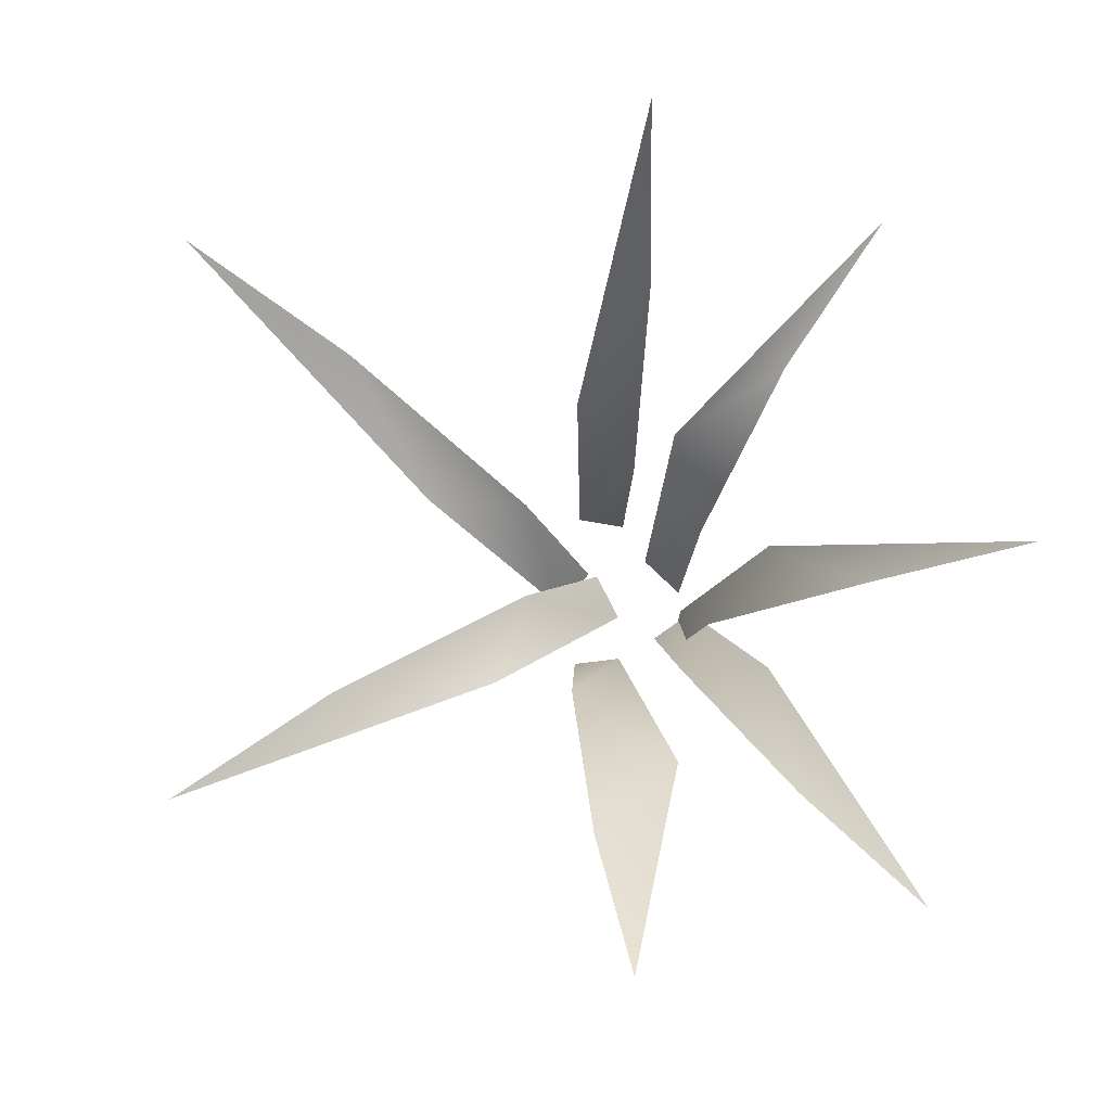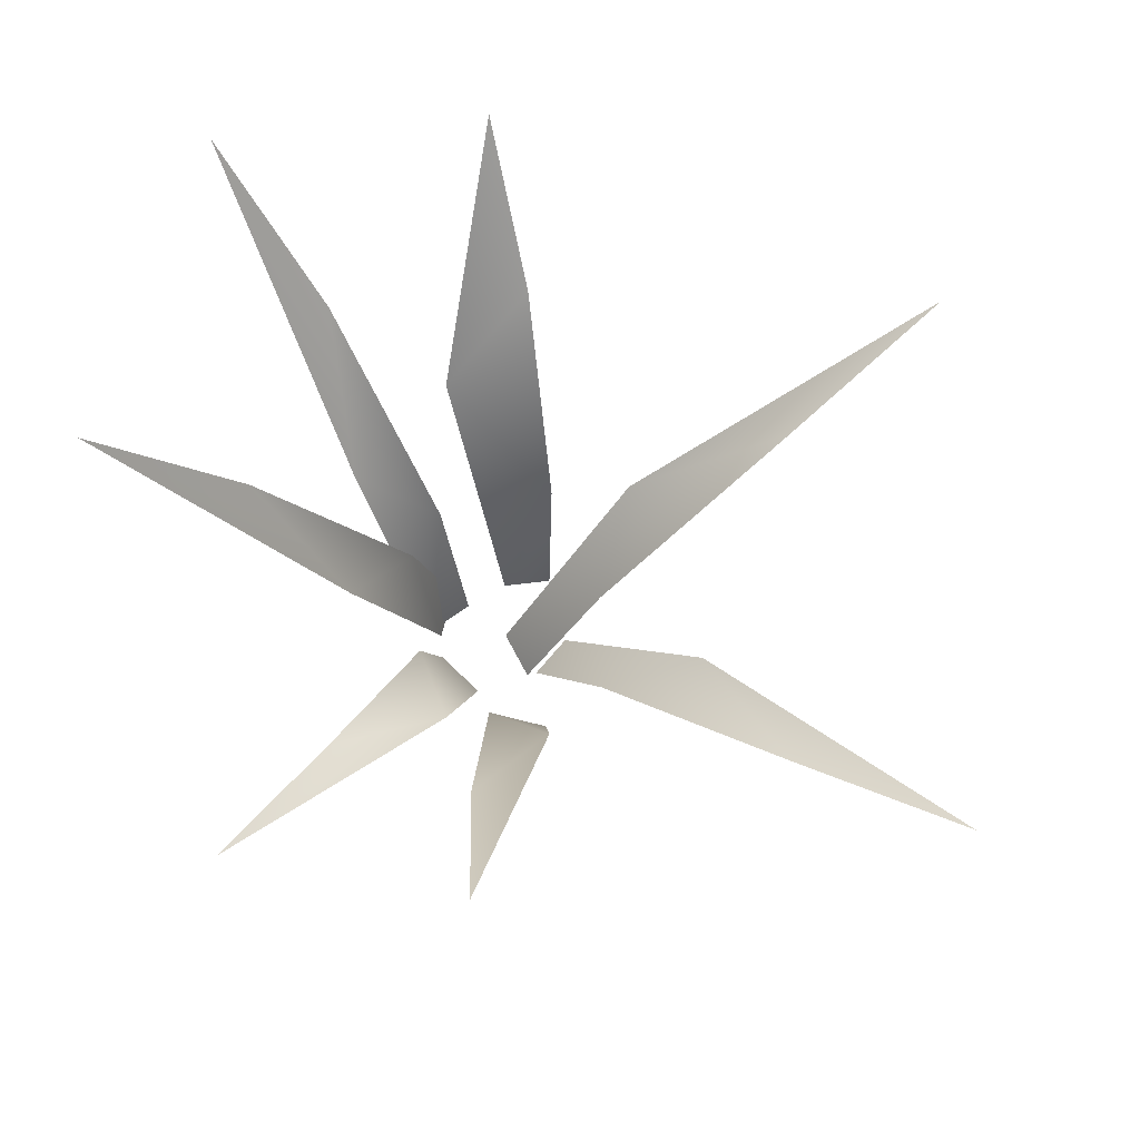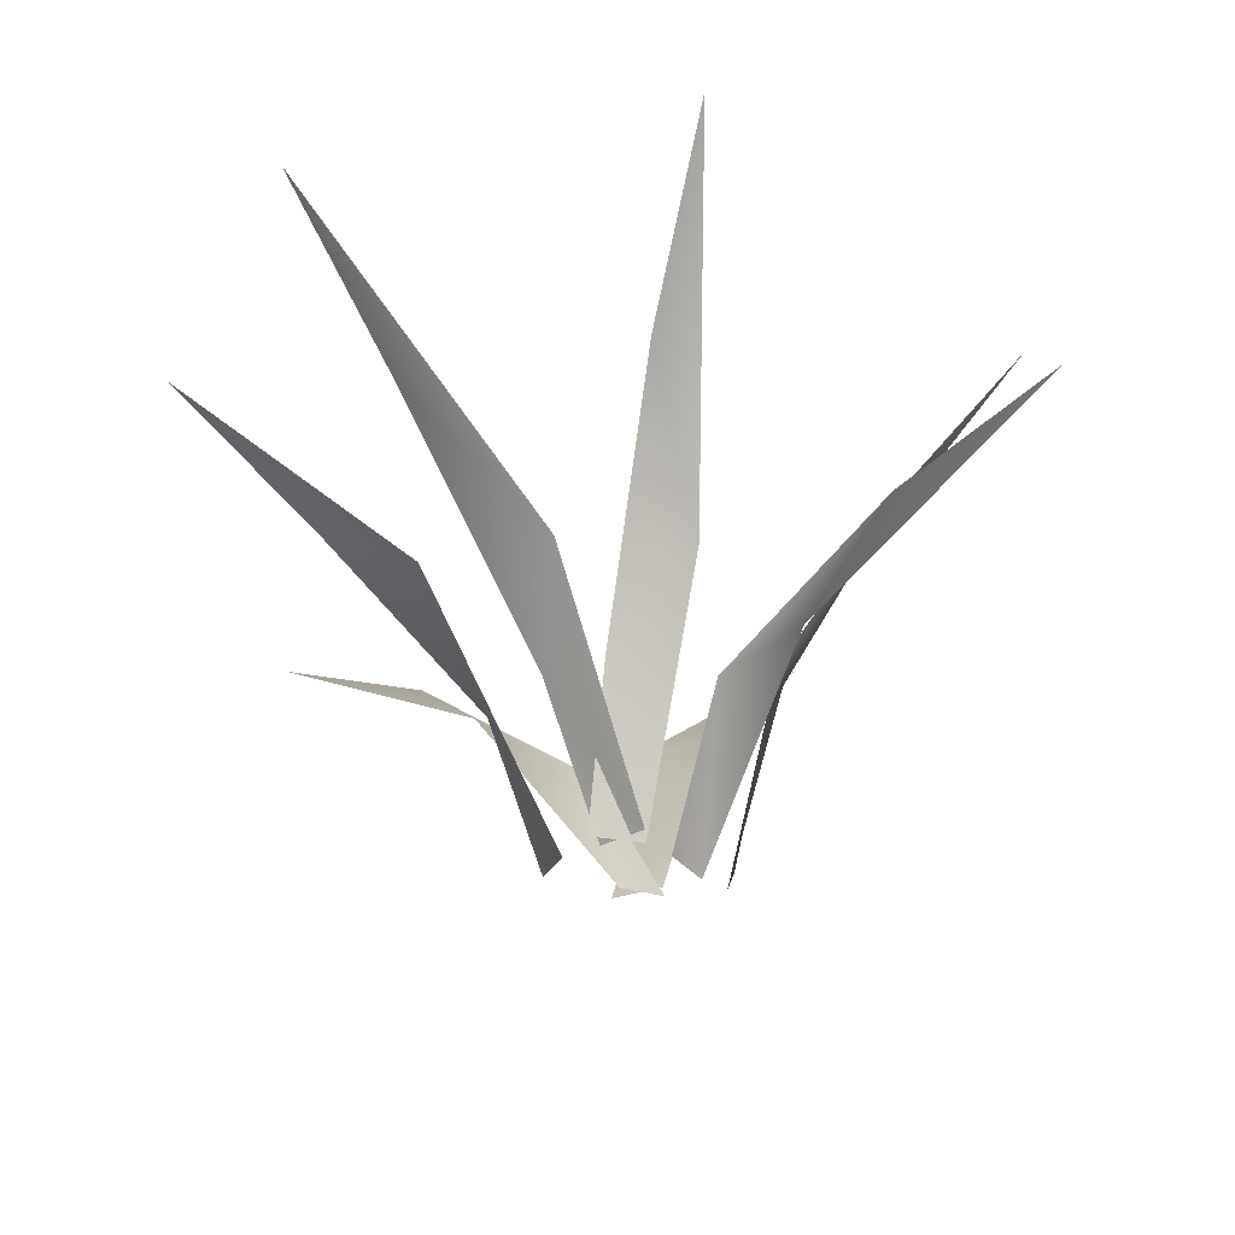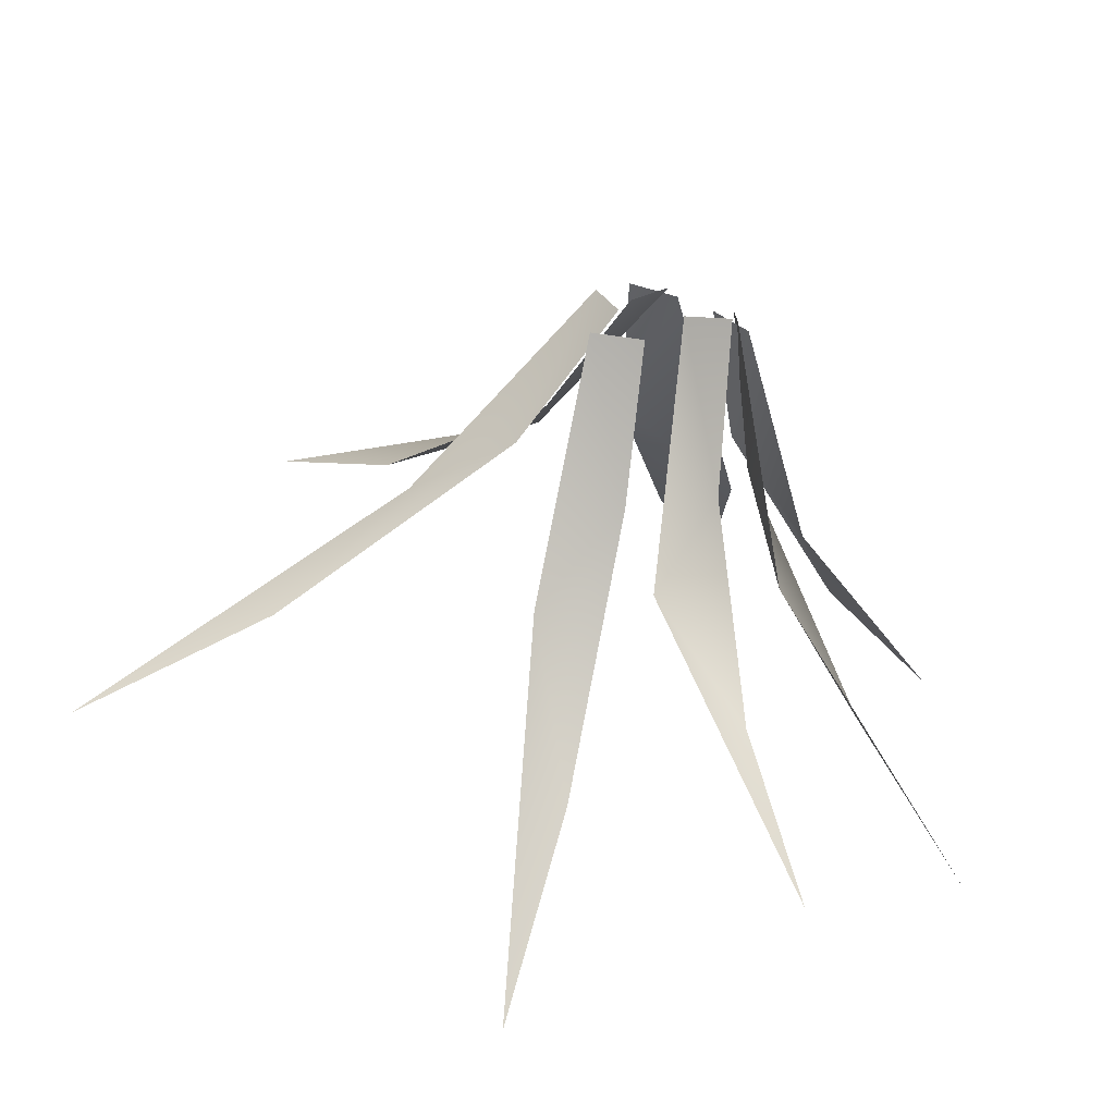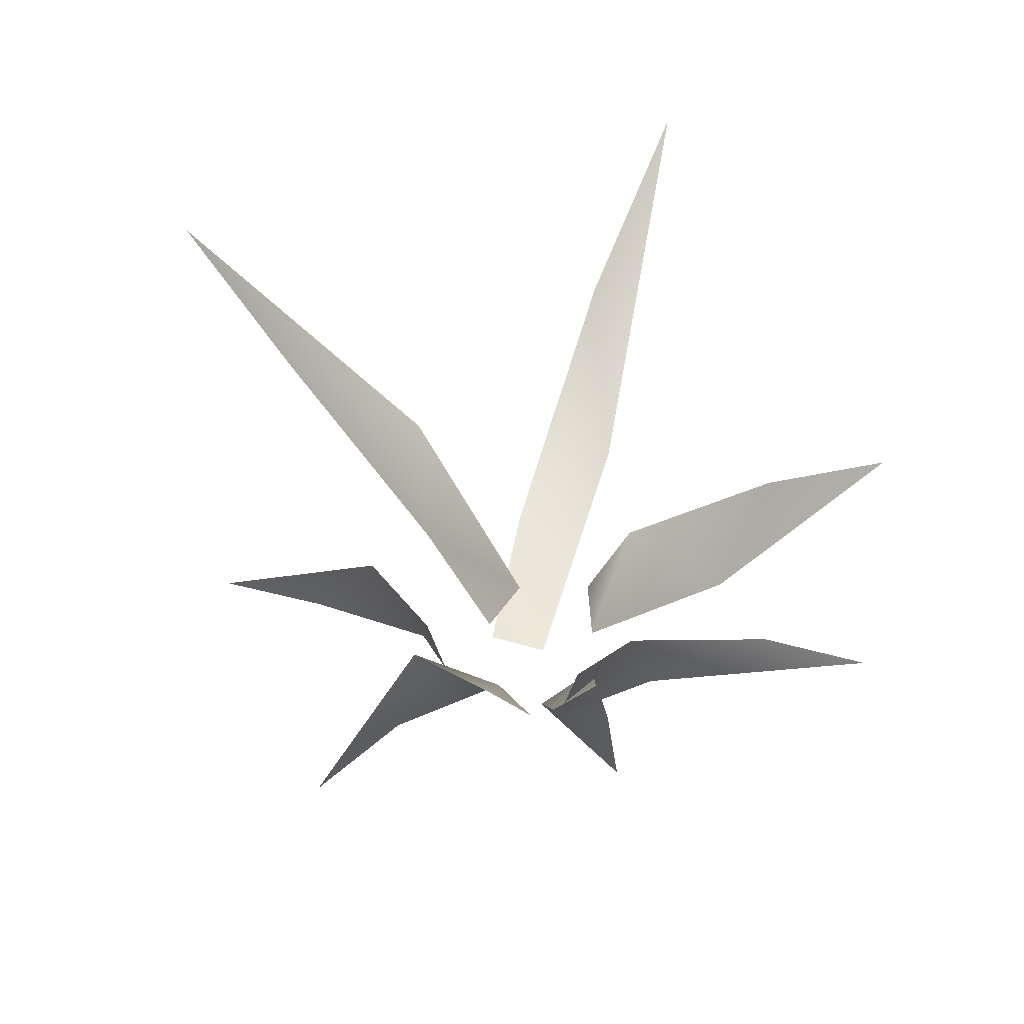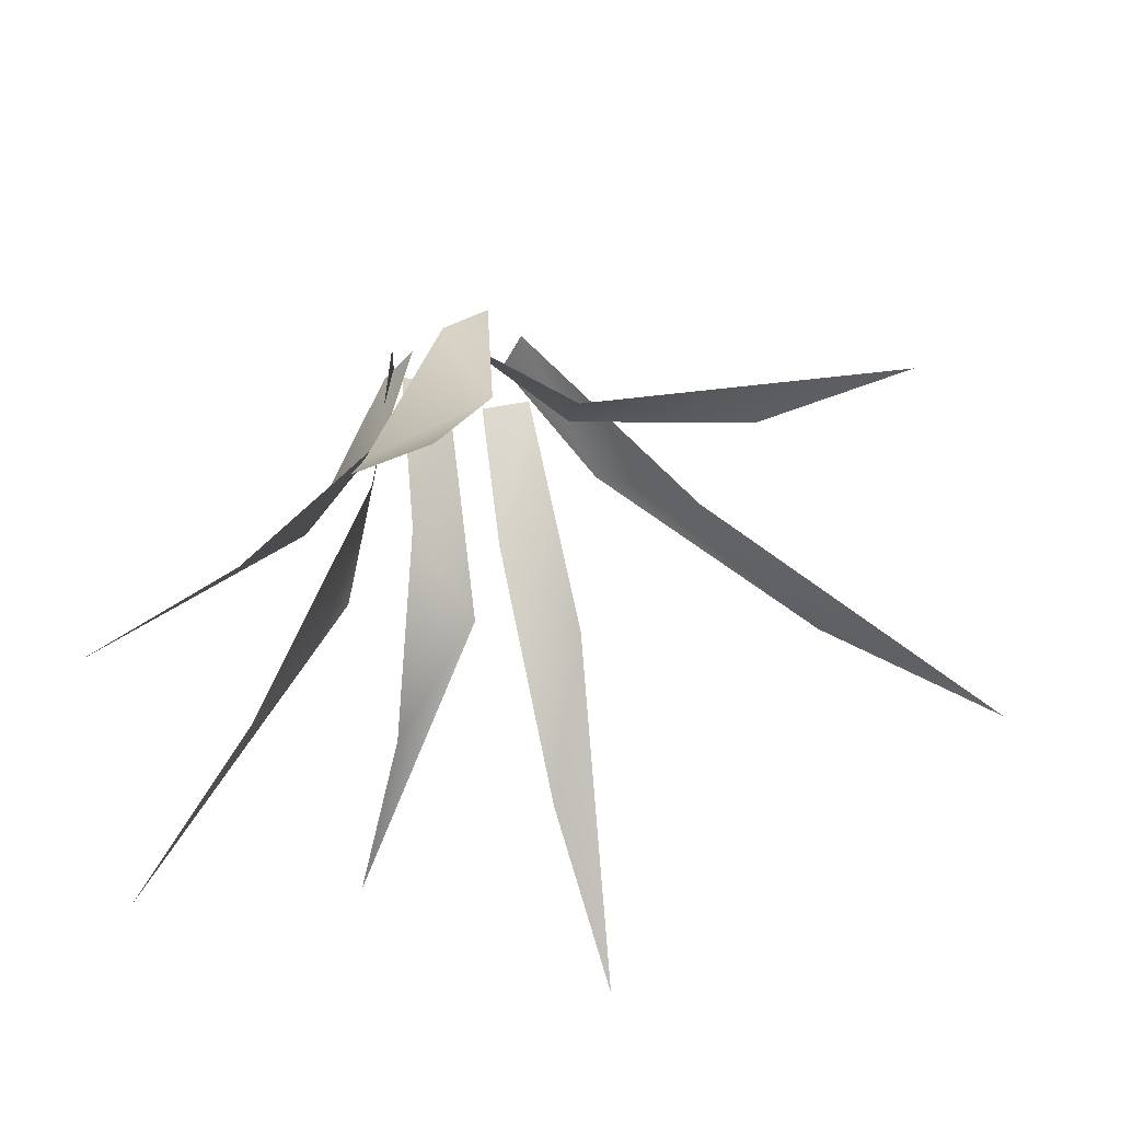
<metadata>
{"format":"obj","ext":"obj","renderer":"f3d","projection":"perspective","resolution":1024,"background":"white","views":[{"elev":78.9,"azim":15.9,"up":"+Y"},{"elev":72.1,"azim":-165.0,"up":"+Y"},{"elev":-23.2,"azim":91.3,"up":"+Y"},{"elev":-66.5,"azim":-6.1,"up":"+Z"},{"elev":-74.7,"azim":-61.8,"up":"+Y"},{"elev":57.2,"azim":173.0,"up":"+Z"}]}
</metadata>
<code>
v 0.2836 -0.05538 0.17
v 0.3921 0.4477 0.1173
v 0.8509 1.229 -0.02251
v 0.2836 -0.07573 0.004473
v 0.5158 0.7407 -0.1522
v 1.278 1.75 -0.1757
v -0.01391 -0.0709 -0.2475
v -0.01653 0.4349 -0.3562
v -0.1091 1.228 -0.8077
v -0.1797 -0.0709 -0.2295
v -0.2602 0.7585 -0.4542
v -0.2431 1.763 -1.223
v -0.04627 -0.06892 0.3107
v -0.01291 0.4188 0.4799
v 0.2038 0.9359 0.9873
v 0.1076 -0.06047 0.247
v 0.4117 0.7364 0.6571
v 0.4499 1.315 1.414
v 0.2576 -0.1068 -0.06622
v 0.2761 0.4296 -0.2041
v 0.4014 0.957 -0.7203
v 0.1021 -0.1267 -0.1519
v 0.09464 0.6647 -0.4652
v 0.5819 1.269 -1.209
v -0.05836 -0.1261 -0.04581
v -0.2723 0.3252 0.1766
v -0.779 0.8137 0.7562
v 0.06088 -0.1371 0.08345
v -0.2793 0.5184 0.5381
v -1.165 1.042 1.269
v -0.09096 -0.08891 -0.0389
v -0.3635 0.3381 -0.1438
v -1.055 0.8952 -0.3729
v -0.1599 -0.09927 0.1126
v -0.6813 0.5762 -0.01713
v -1.644 1.224 -0.5212
v 0.2153 -0.06113 0.1363
v 0.3469 0.4113 0.3009
v 0.8115 1.1 0.6902
v 0.3205 -0.04876 0.00747
v 0.6226 0.7207 0.2558
v 1.253 1.546 0.9787
f 1 2 4
f 4 2 5
f 2 3 5
f 5 3 6
f 7 8 10
f 10 8 11
f 8 9 11
f 11 9 12
f 13 14 16
f 16 14 17
f 14 15 17
f 17 15 18
f 19 20 22
f 22 20 23
f 20 21 23
f 23 21 24
f 25 26 28
f 28 26 29
f 26 27 29
f 29 27 30
f 31 32 34
f 34 32 35
f 32 33 35
f 35 33 36
f 37 38 40
f 40 38 41
f 38 39 41
f 41 39 42

</code>
